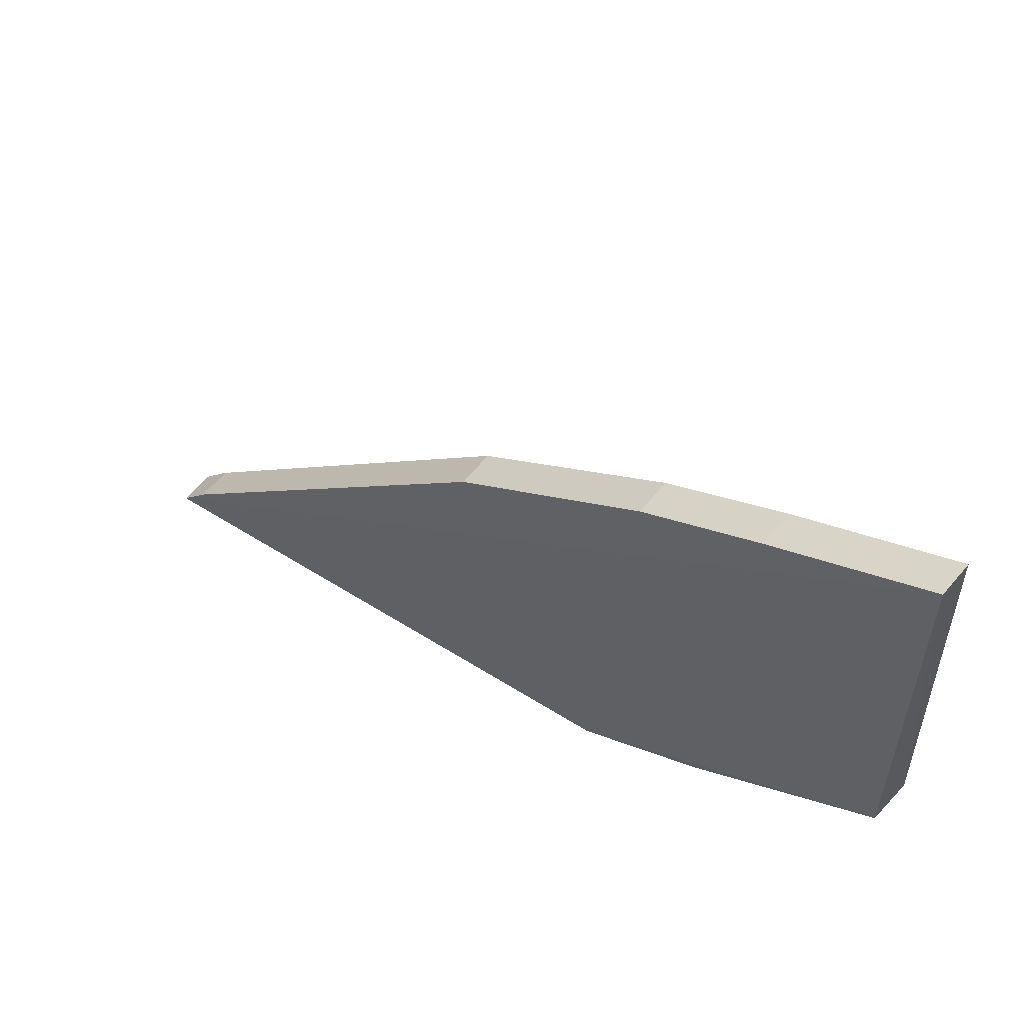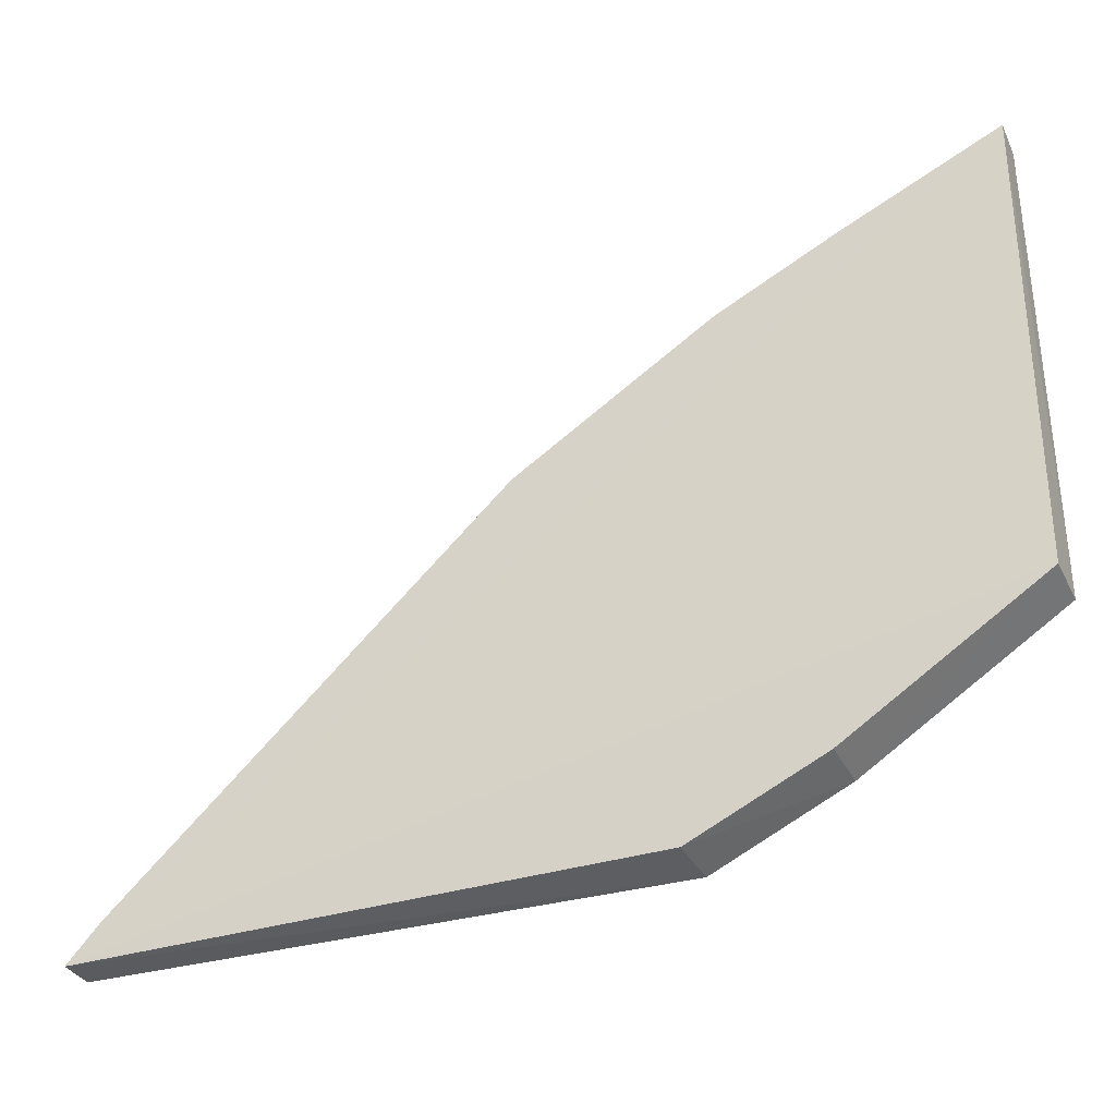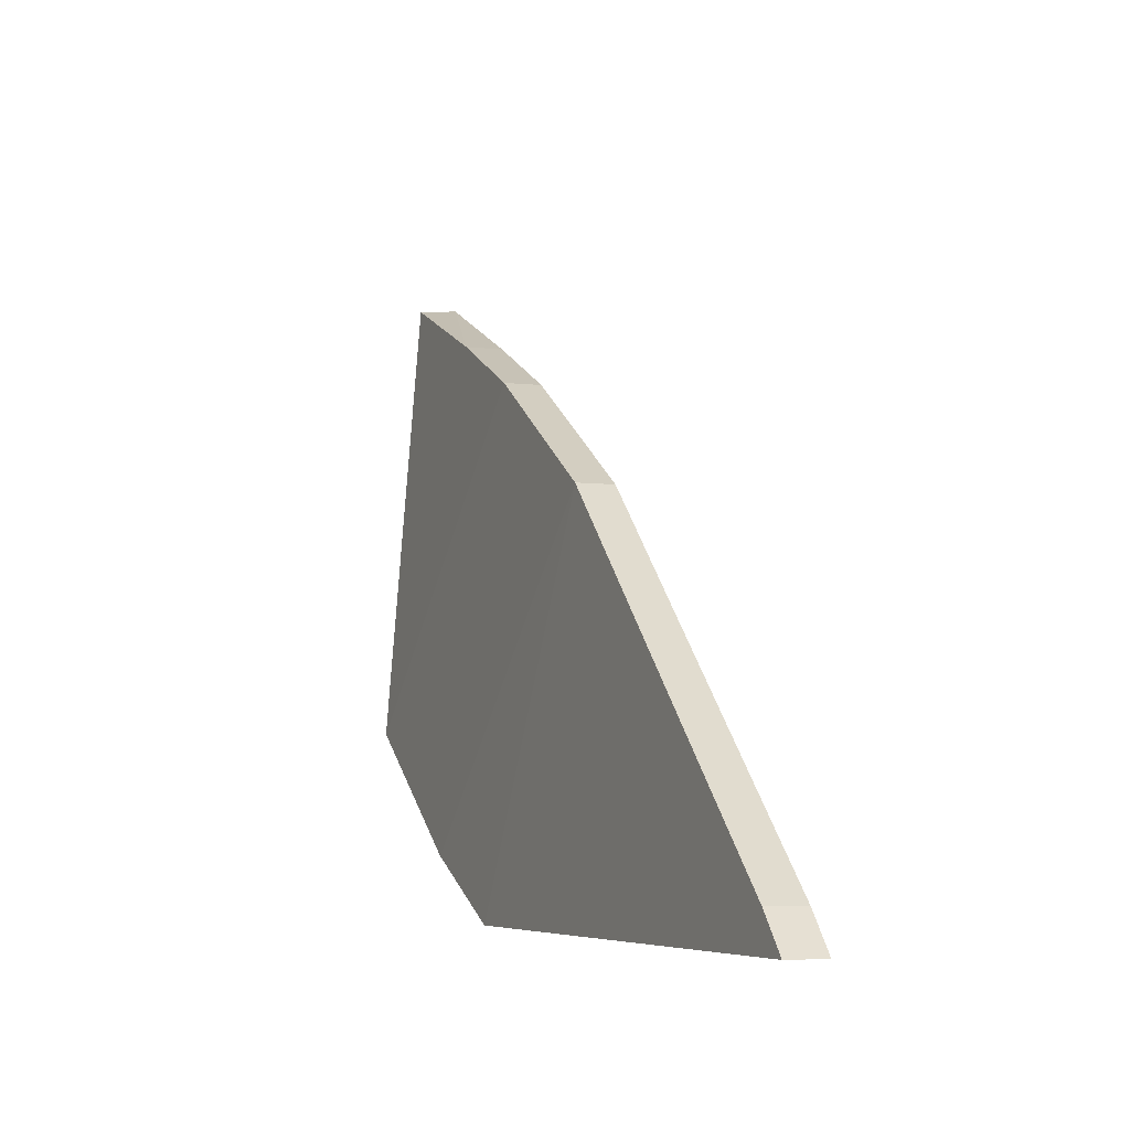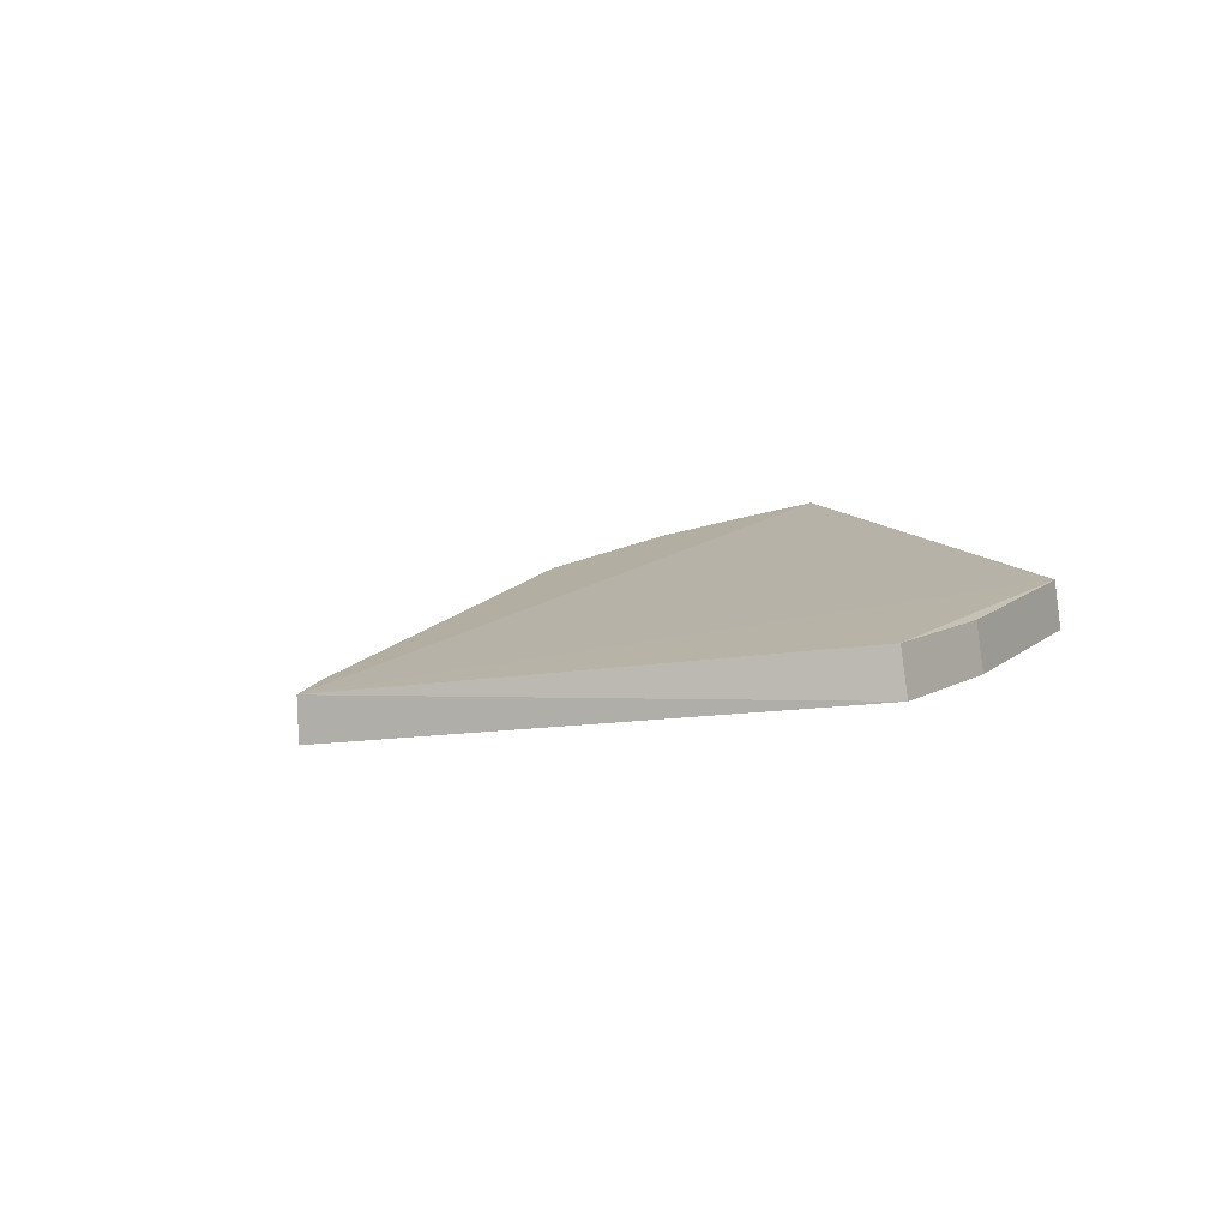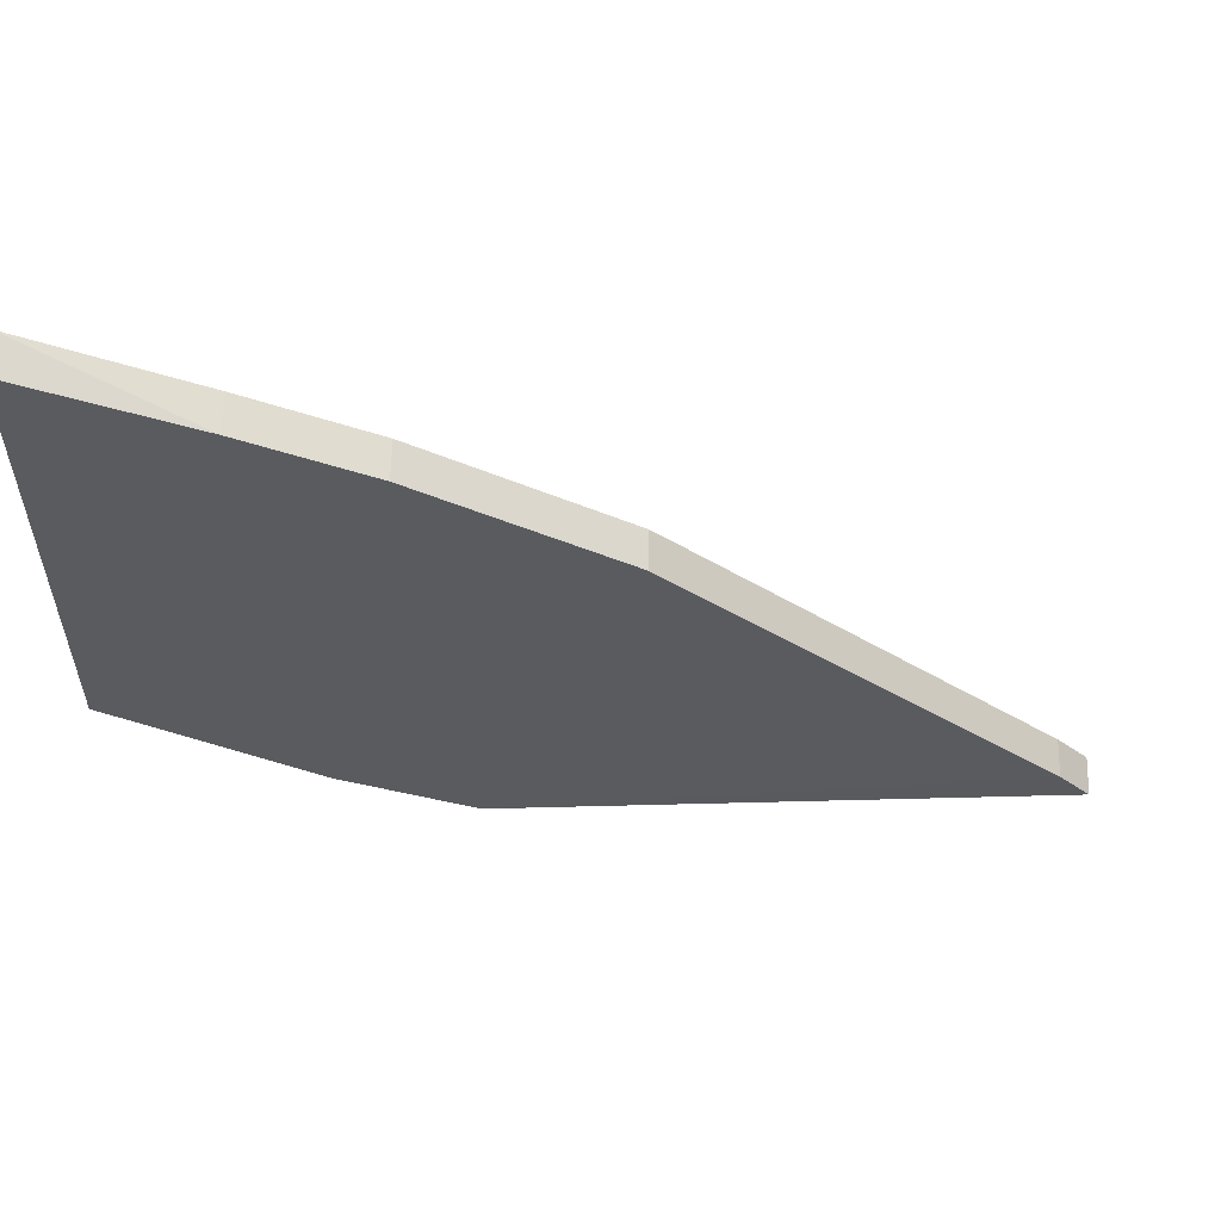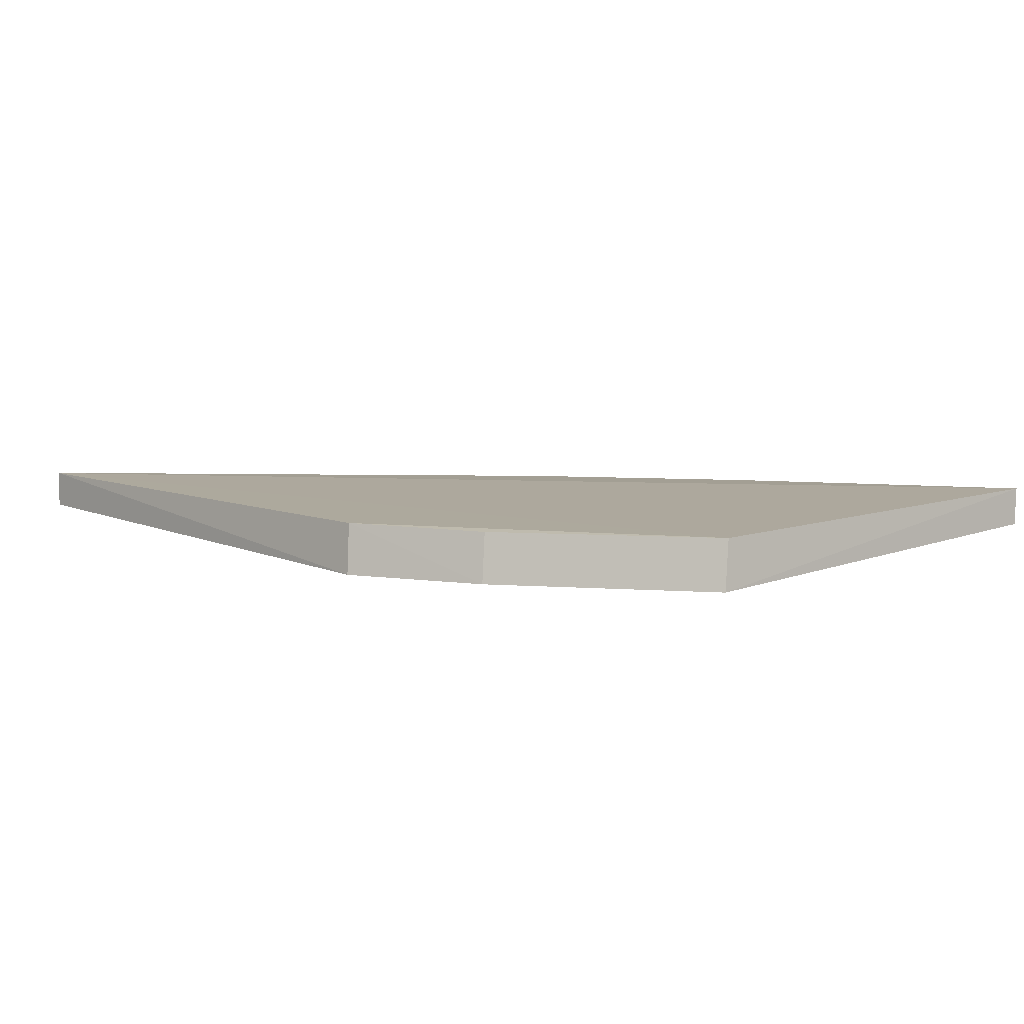
<metadata>
{"format":"obj","ext":"obj","renderer":"f3d","projection":"perspective","resolution":1024,"background":"white","views":[{"elev":57.2,"azim":36.6,"up":"+Y"},{"elev":-31.8,"azim":21.3,"up":"+Y"},{"elev":-8.2,"azim":-110.1,"up":"+Y"},{"elev":10.7,"azim":-28.3,"up":"+Z"},{"elev":61.0,"azim":-179.2,"up":"+Y"},{"elev":5.4,"azim":49.4,"up":"+Z"}]}
</metadata>
<code>
v -0.2662 0.3118 0.01
v -0.1893 0.3559 -0.002076
v -0.1901 0.3576 0.009548
v -0.1893 0.462 0.01474
v -0.3954 0.3053 0.005783
v -0.3955 0.3054 0.01458
v -0.2348 0.3256 -0.002246
v -0.226 0.4441 0.005913
v -0.265 0.3104 -0.001793
v -0.2358 0.3272 0.009308
v -0.1891 0.4611 0.005865
v -0.2538 0.4298 0.005892
v -0.2993 0.3996 0.005857
v -0.2539 0.4299 0.01469
v -0.3879 0.3139 0.005789
v -0.2261 0.4443 0.01471
v -0.2994 0.3998 0.01465
v -0.388 0.314 0.01459
f 3 2 4
f 6 1 3
f 6 3 4
f 7 2 3
f 9 6 5
f 9 1 6
f 9 7 1
f 10 7 3
f 10 3 1
f 10 1 7
f 11 8 4
f 11 4 2
f 11 2 8
f 12 8 2
f 12 2 7
f 13 12 7
f 13 7 9
f 14 8 12
f 14 12 13
f 15 13 9
f 15 9 5
f 15 5 6
f 16 4 8
f 16 8 14
f 17 14 13
f 18 15 6
f 18 14 17
f 18 16 14
f 18 6 4
f 18 4 16
f 18 17 13
f 18 13 15

</code>
